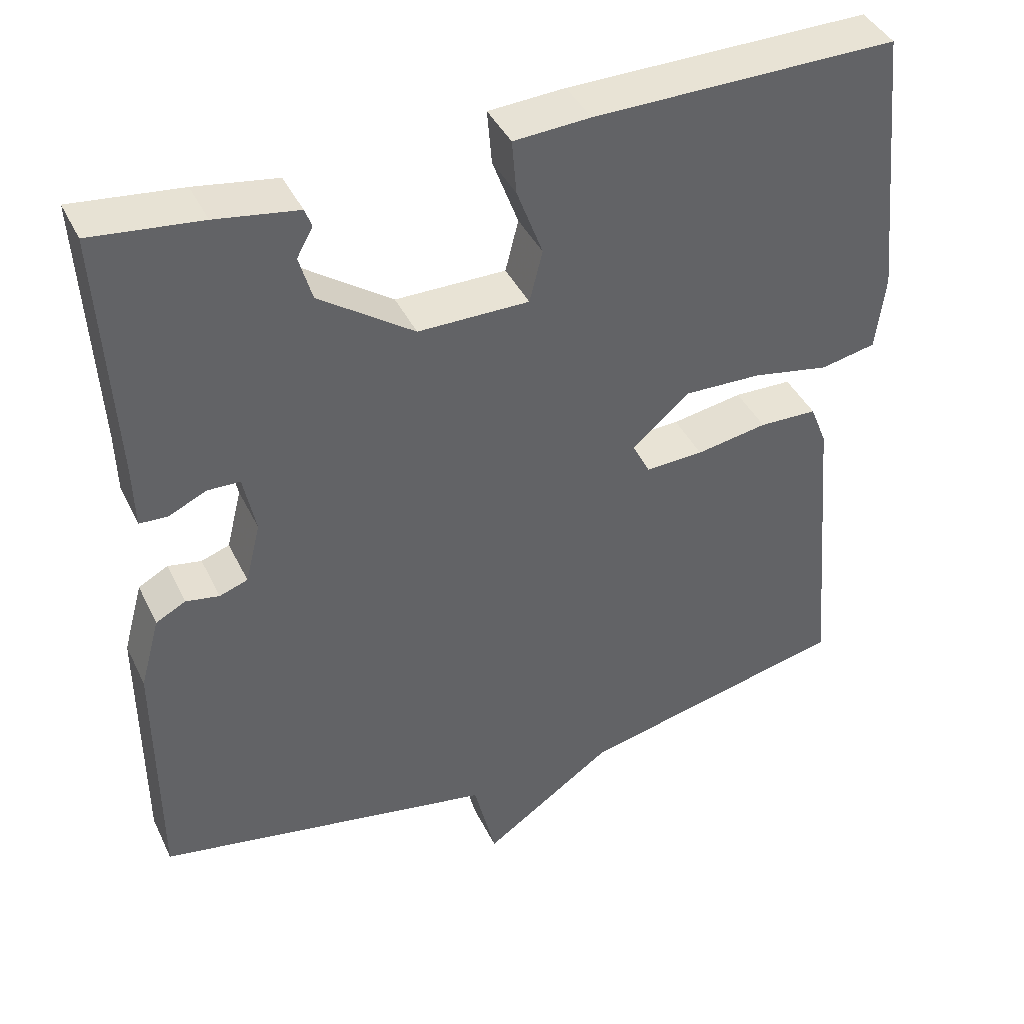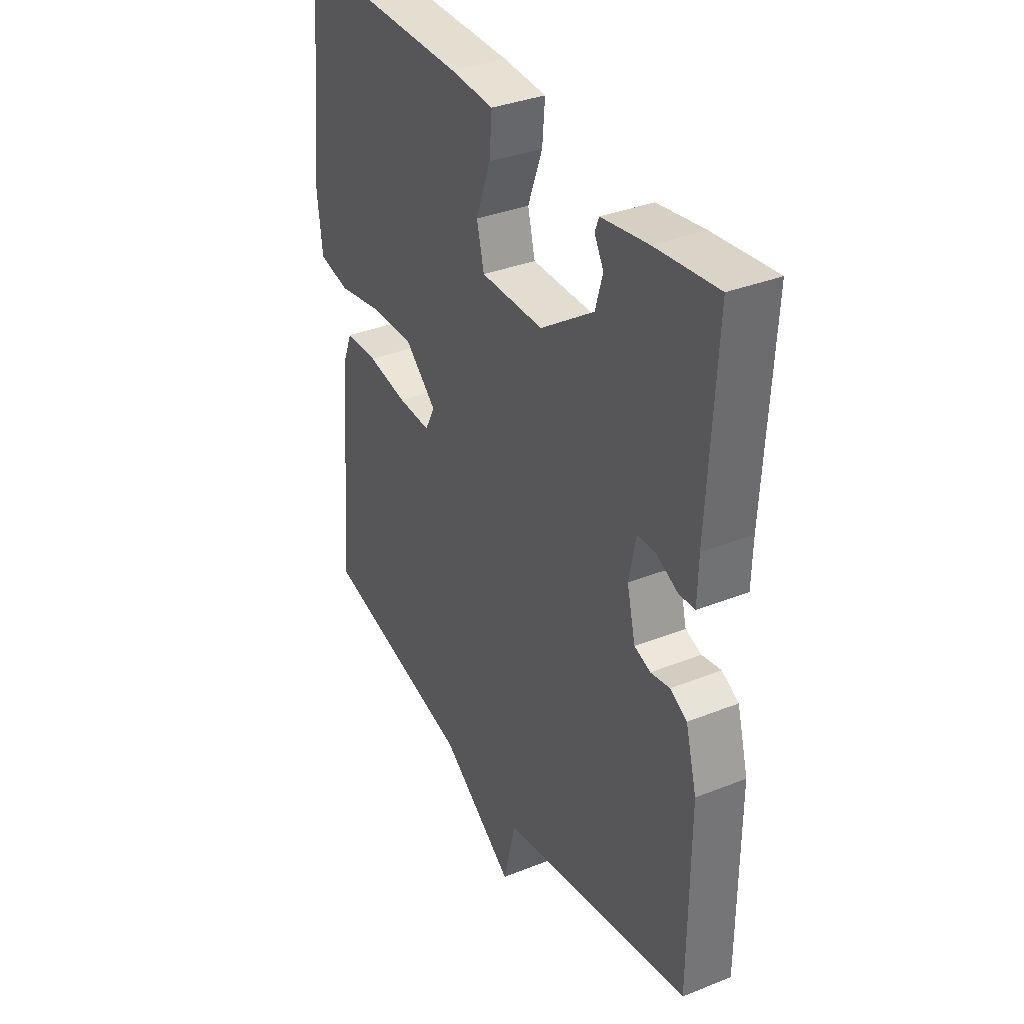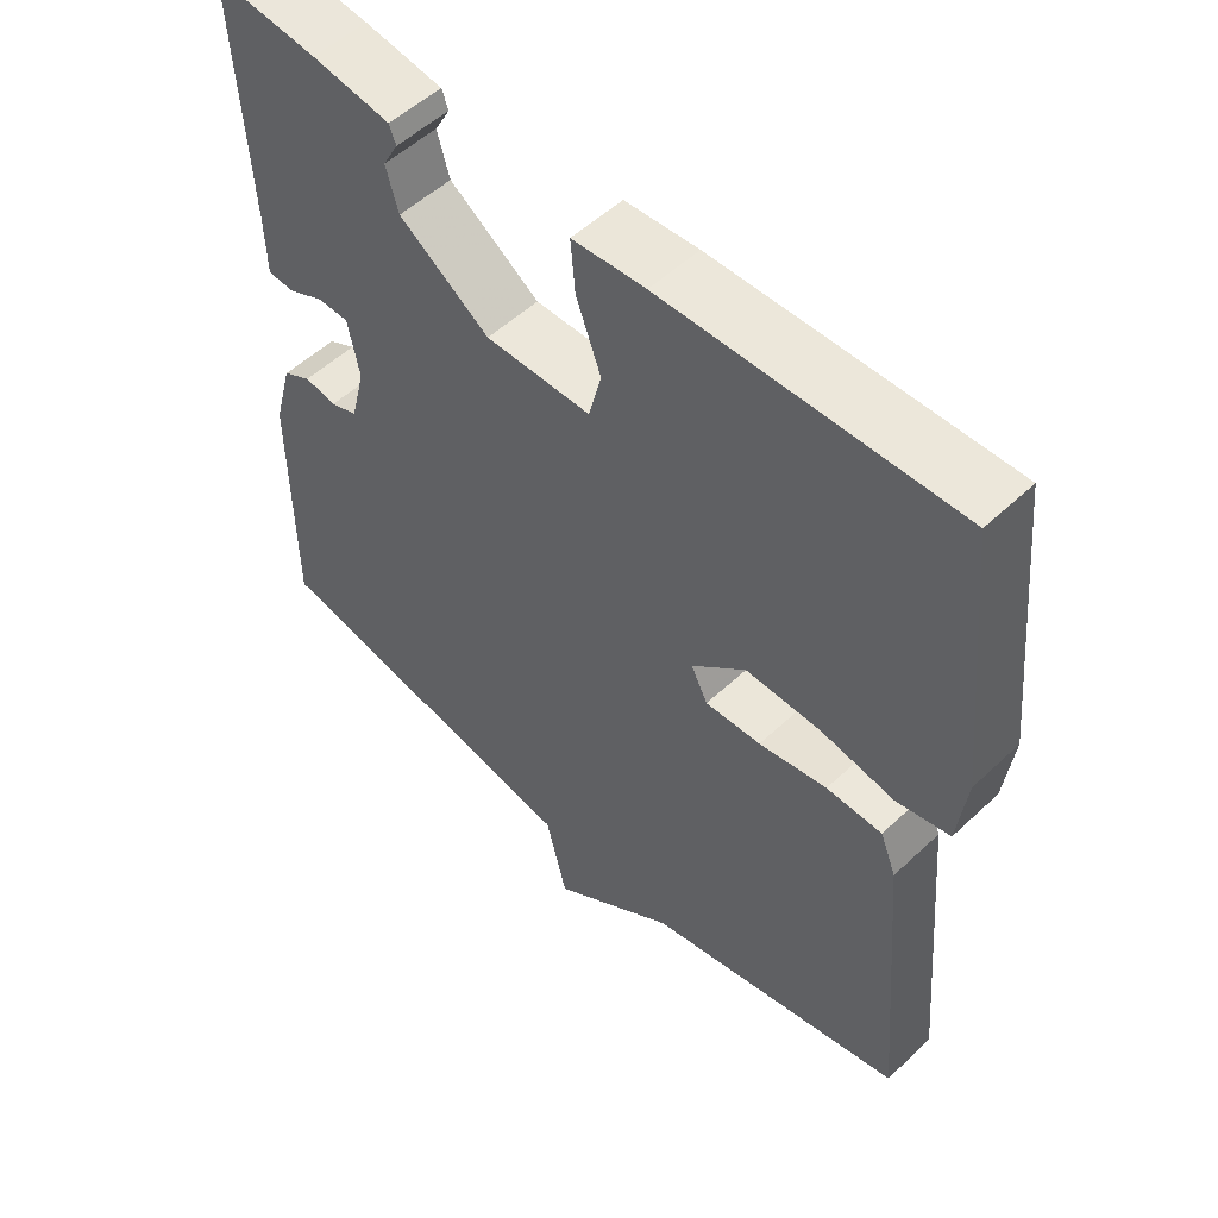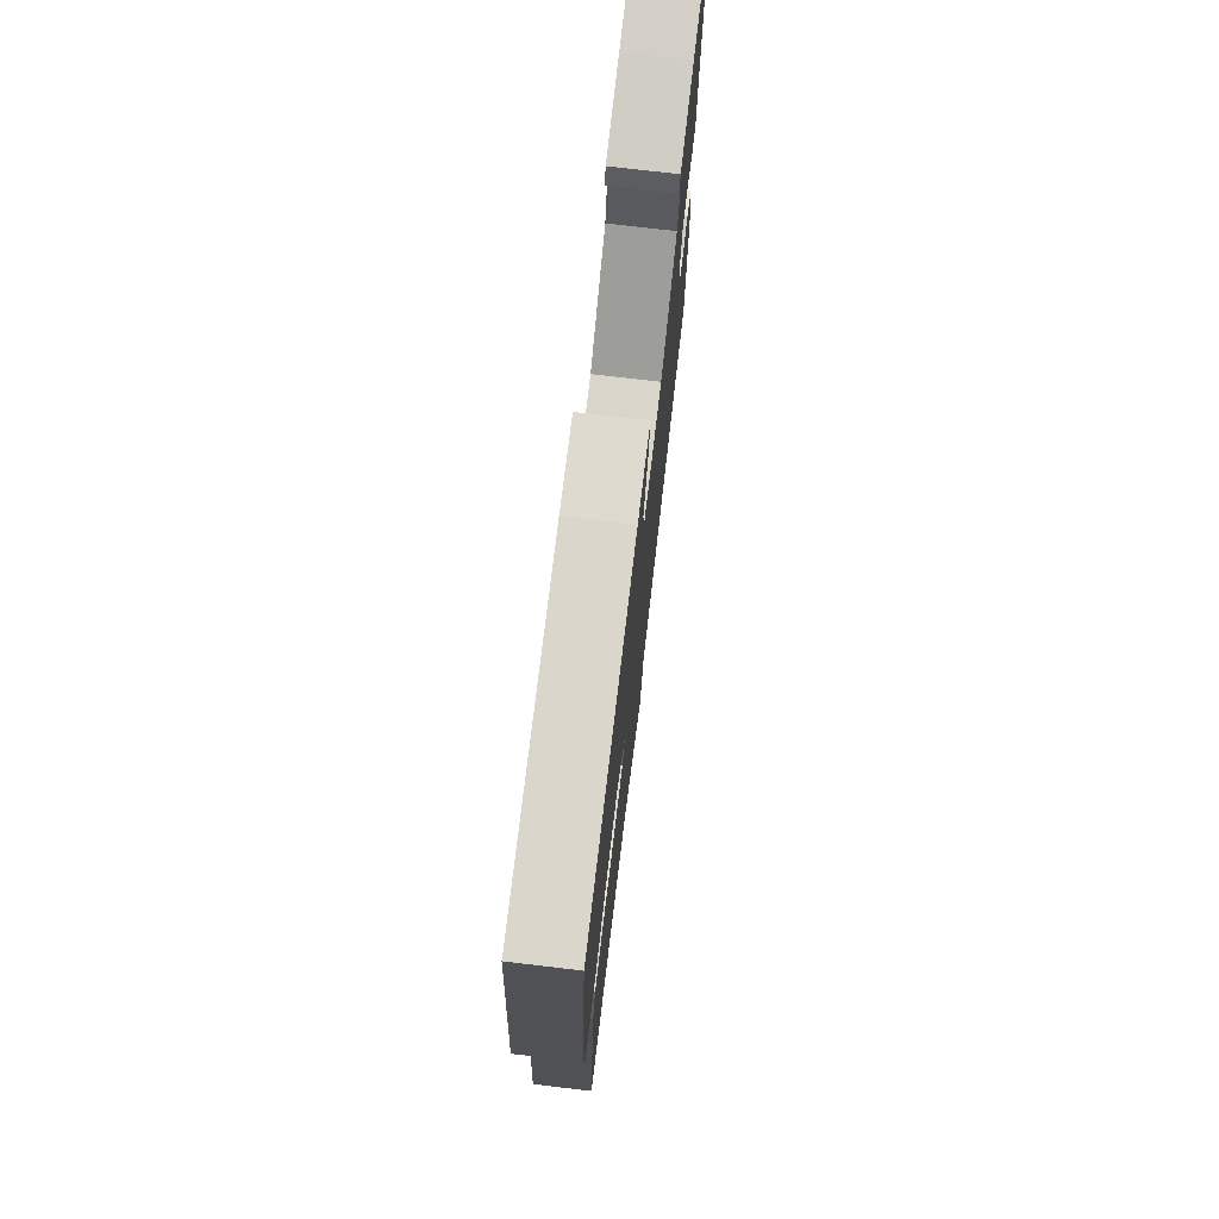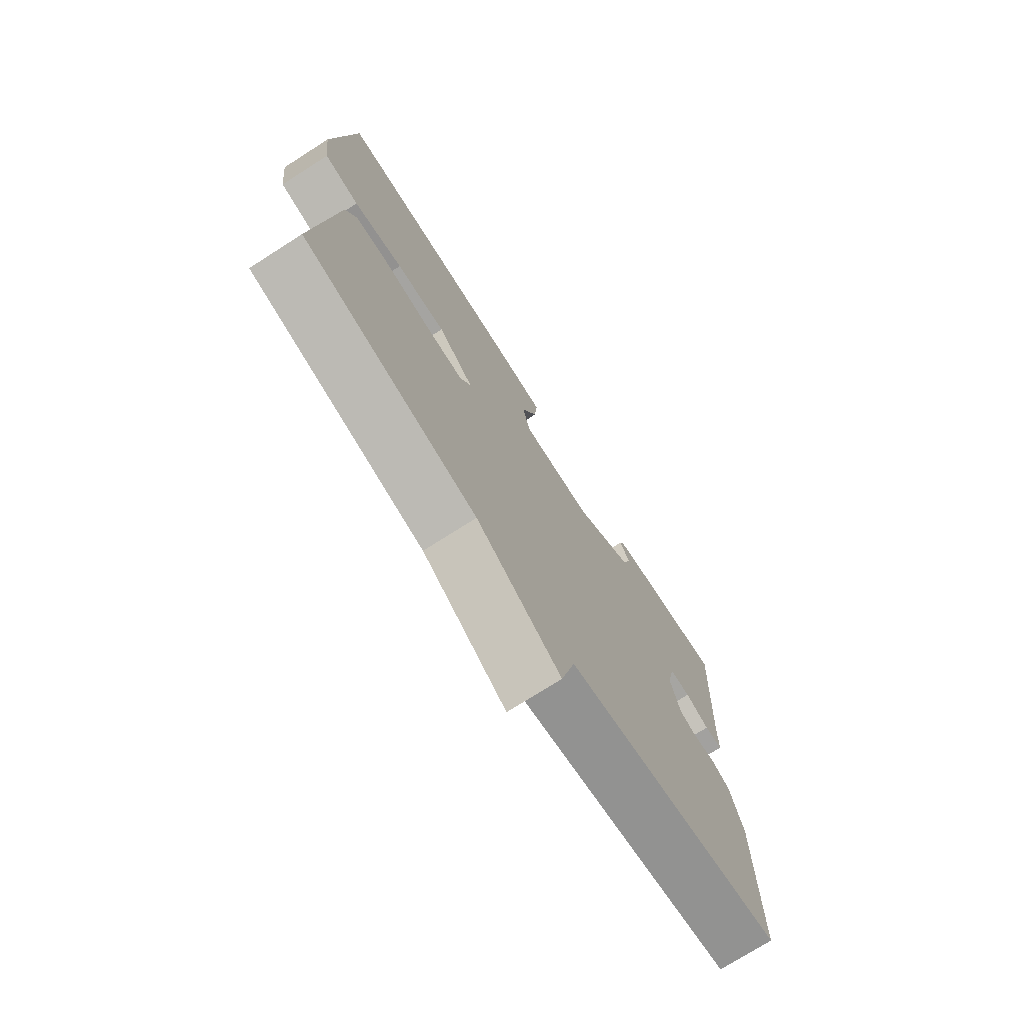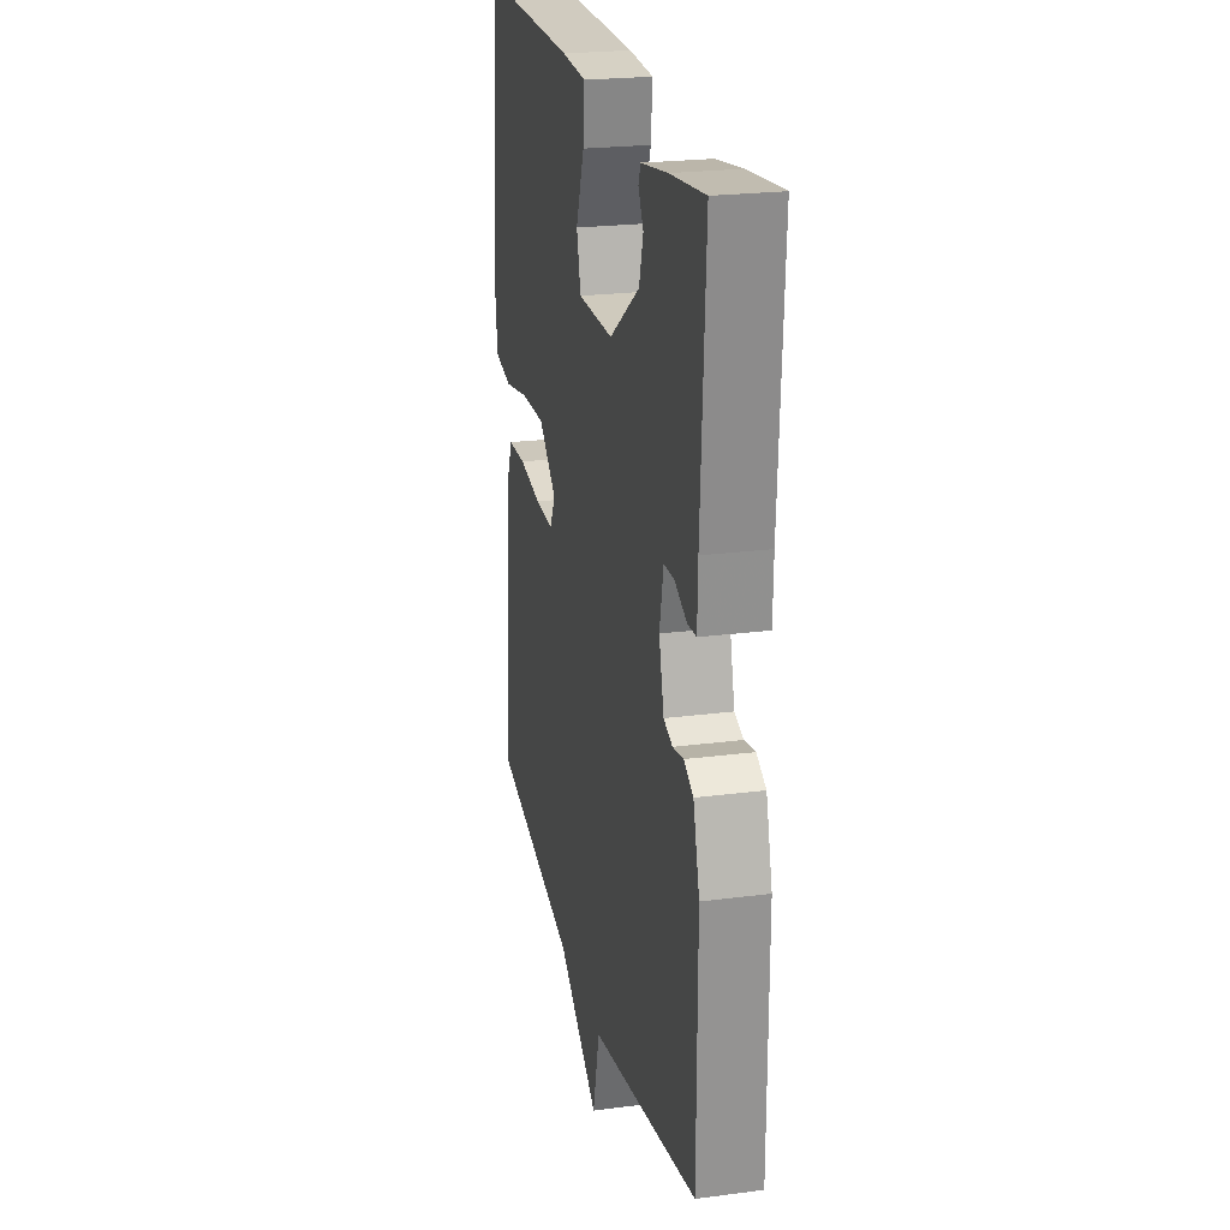
<metadata>
{"format":"obj","ext":"obj","renderer":"f3d","projection":"perspective","resolution":1024,"background":"white","views":[{"elev":41.3,"azim":-24.2,"up":"+Z"},{"elev":35.1,"azim":-117.9,"up":"+Z"},{"elev":53.1,"azim":44.9,"up":"+Z"},{"elev":74.5,"azim":96.7,"up":"+Z"},{"elev":-74.6,"azim":122.5,"up":"+Z"},{"elev":23.1,"azim":-102.5,"up":"+Z"}]}
</metadata>
<code>
v 0.5 0.07 0.5
v 0.537 0.07 0.14
v 0.525 0.07 0.04
v 0.453 0.07 0.025
v 0.351 0.07 0.044
v 0.249 0.07 0.047
v 0.175 0.07 -0.018
v 0.198 0.07 -0.063
v 0.274 0.07 -0.06
v 0.367 0.07 -0.044
v 0.443 0.07 -0.046
v 0.465 0.07 -0.101
v 0.5 0.07 -0.5
v 0.145 0.07 -0.581
v -0.026 0.07 -0.7
v -0.055 0.07 -0.581
v -0.5 0.07 -0.5
v -0.501 0.07 -0.17
v -0.475 0.07 -0.075
v -0.436 0.07 -0.054
v -0.392 0.07 -0.062
v -0.355 0.07 -0.049
v -0.335 0.07 0.031
v -0.351 0.07 0.109
v -0.394 0.07 0.11
v -0.443 0.07 0.087
v -0.48 0.07 0.089
v -0.482 0.07 0.169
v -0.5 0.07 0.5
v -0.357 0.07 0.484
v -0.249 0.07 0.467
v -0.24 0.07 0.443
v -0.261 0.07 0.405
v -0.244 0.07 0.346
v -0.12 0.07 0.26
v 0.025 0.07 0.26
v 0.042 0.07 0.328
v 0.008 0.07 0.419
v 0.002 0.07 0.49
v 0.102 0.07 0.496
v 0.5 0 0.5
v 0.537 0 0.14
v 0.525 0 0.04
v 0.453 0 0.025
v 0.351 0 0.044
v 0.249 0 0.047
v 0.175 0 -0.018
v 0.198 0 -0.063
v 0.274 0 -0.06
v 0.367 0 -0.044
v 0.443 0 -0.046
v 0.465 0 -0.101
v 0.5 0 -0.5
v 0.145 0 -0.581
v -0.026 0 -0.7
v -0.055 0 -0.581
v -0.5 0 -0.5
v -0.501 0 -0.17
v -0.475 0 -0.075
v -0.436 0 -0.054
v -0.392 0 -0.062
v -0.355 0 -0.049
v -0.335 0 0.031
v -0.351 0 0.109
v -0.394 0 0.11
v -0.443 0 0.087
v -0.48 0 0.089
v -0.482 0 0.169
v -0.5 0 0.5
v -0.357 0 0.484
v -0.249 0 0.467
v -0.24 0 0.443
v -0.261 0 0.405
v -0.244 0 0.346
v -0.12 0 0.26
v 0.025 0 0.26
v 0.042 0 0.328
v 0.008 0 0.419
v 0.002 0 0.49
v 0.102 0 0.496
f 3 4 5
f 2 3 5
f 1 2 5
f 40 1 5
f 39 40 5
f 38 39 5
f 37 38 5
f 36 37 5 6
f 35 36 6 7
f 34 35 7 8
f 31 32 33
f 30 31 33
f 29 30 33
f 28 29 33
f 28 33 34
f 27 28 34
f 26 27 34
f 25 26 34
f 24 25 34
f 23 24 34 8
f 19 20 21
f 18 19 21
f 17 18 21
f 16 17 21
f 16 21 22
f 14 15 16
f 13 14 16
f 12 13 16
f 11 12 16
f 10 11 16
f 9 10 16
f 8 9 16
f 8 16 22 23
f 45 44 43
f 45 43 42
f 45 42 41
f 45 41 80
f 45 80 79
f 45 79 78
f 45 78 77
f 46 45 77 76
f 47 46 76 75
f 48 47 75 74
f 73 72 71
f 73 71 70
f 73 70 69
f 73 69 68
f 74 73 68
f 74 68 67
f 74 67 66
f 74 66 65
f 74 65 64
f 48 74 64 63
f 61 60 59
f 61 59 58
f 61 58 57
f 61 57 56
f 62 61 56
f 56 55 54
f 56 54 53
f 56 53 52
f 56 52 51
f 56 51 50
f 56 50 49
f 56 49 48
f 63 62 56 48
f 1 41 42 2
f 2 42 43 3
f 3 43 44 4
f 4 44 45 5
f 5 45 46 6
f 6 46 47 7
f 7 47 48 8
f 8 48 49 9
f 9 49 50 10
f 10 50 51 11
f 11 51 52 12
f 12 52 53 13
f 13 53 54 14
f 14 54 55 15
f 15 55 56 16
f 16 56 57 17
f 17 57 58 18
f 18 58 59 19
f 19 59 60 20
f 20 60 61 21
f 21 61 62 22
f 22 62 63 23
f 23 63 64 24
f 24 64 65 25
f 25 65 66 26
f 26 66 67 27
f 27 67 68 28
f 28 68 69 29
f 29 69 70 30
f 30 70 71 31
f 31 71 72 32
f 32 72 73 33
f 33 73 74 34
f 34 74 75 35
f 35 75 76 36
f 36 76 77 37
f 37 77 78 38
f 38 78 79 39
f 39 79 80 40
f 40 80 41 1

</code>
